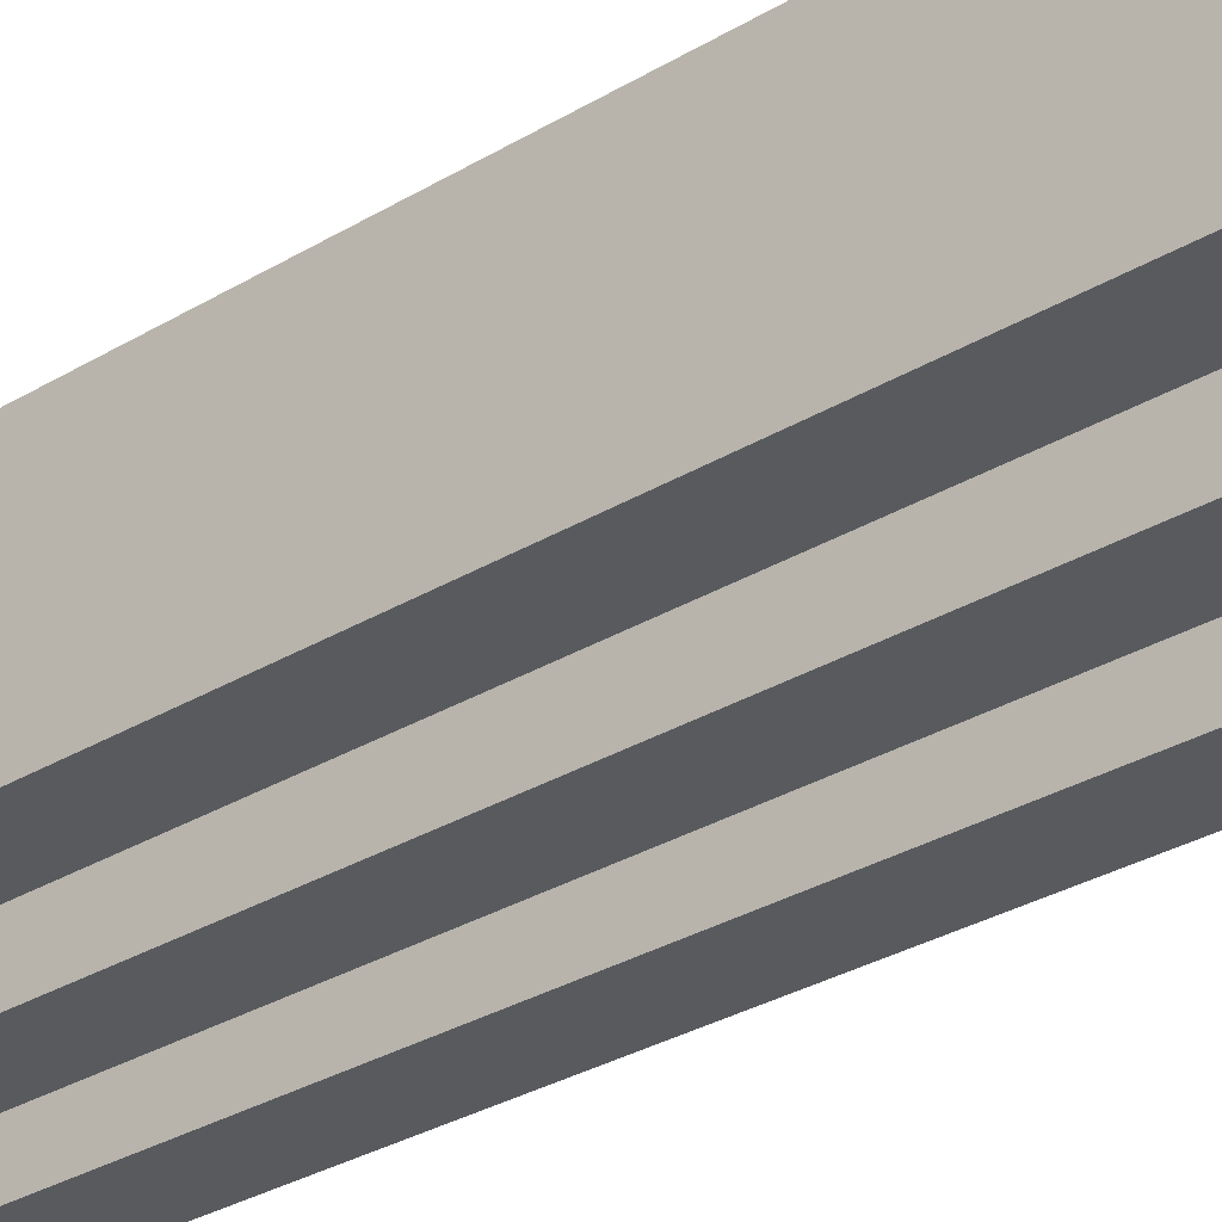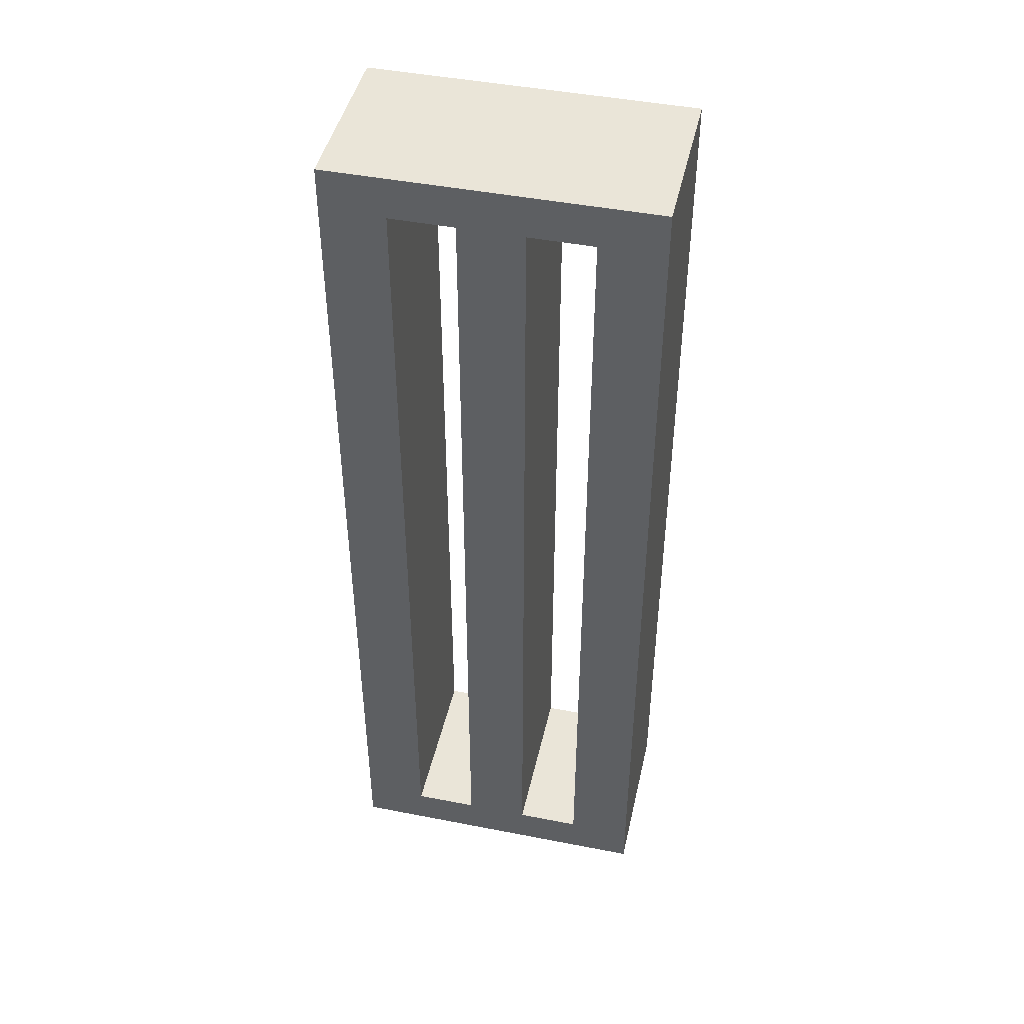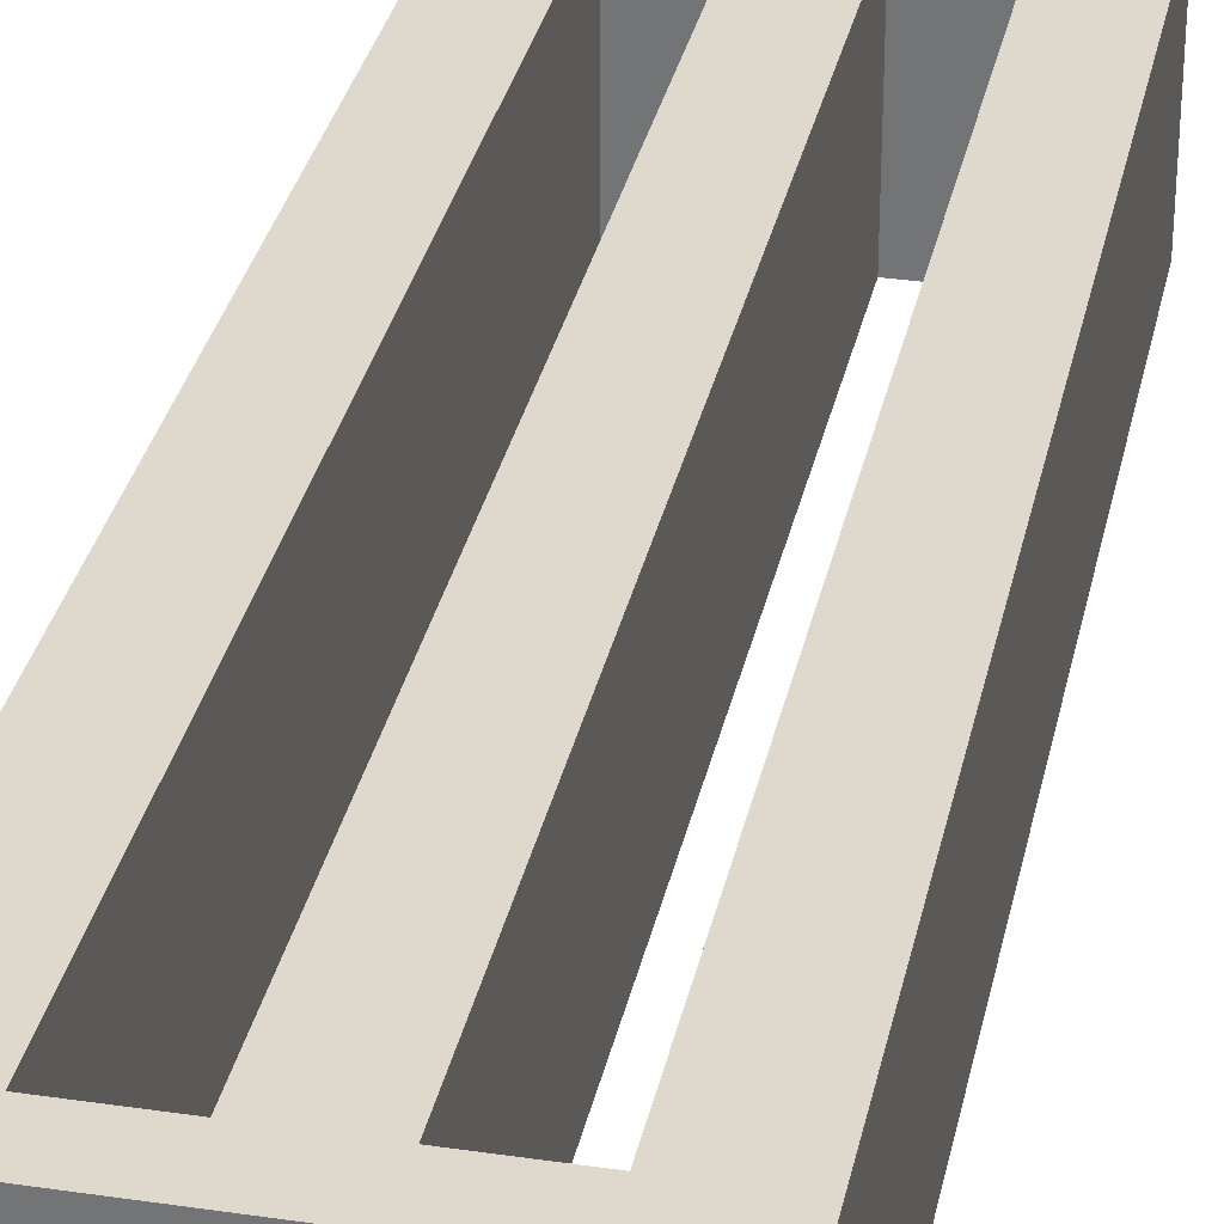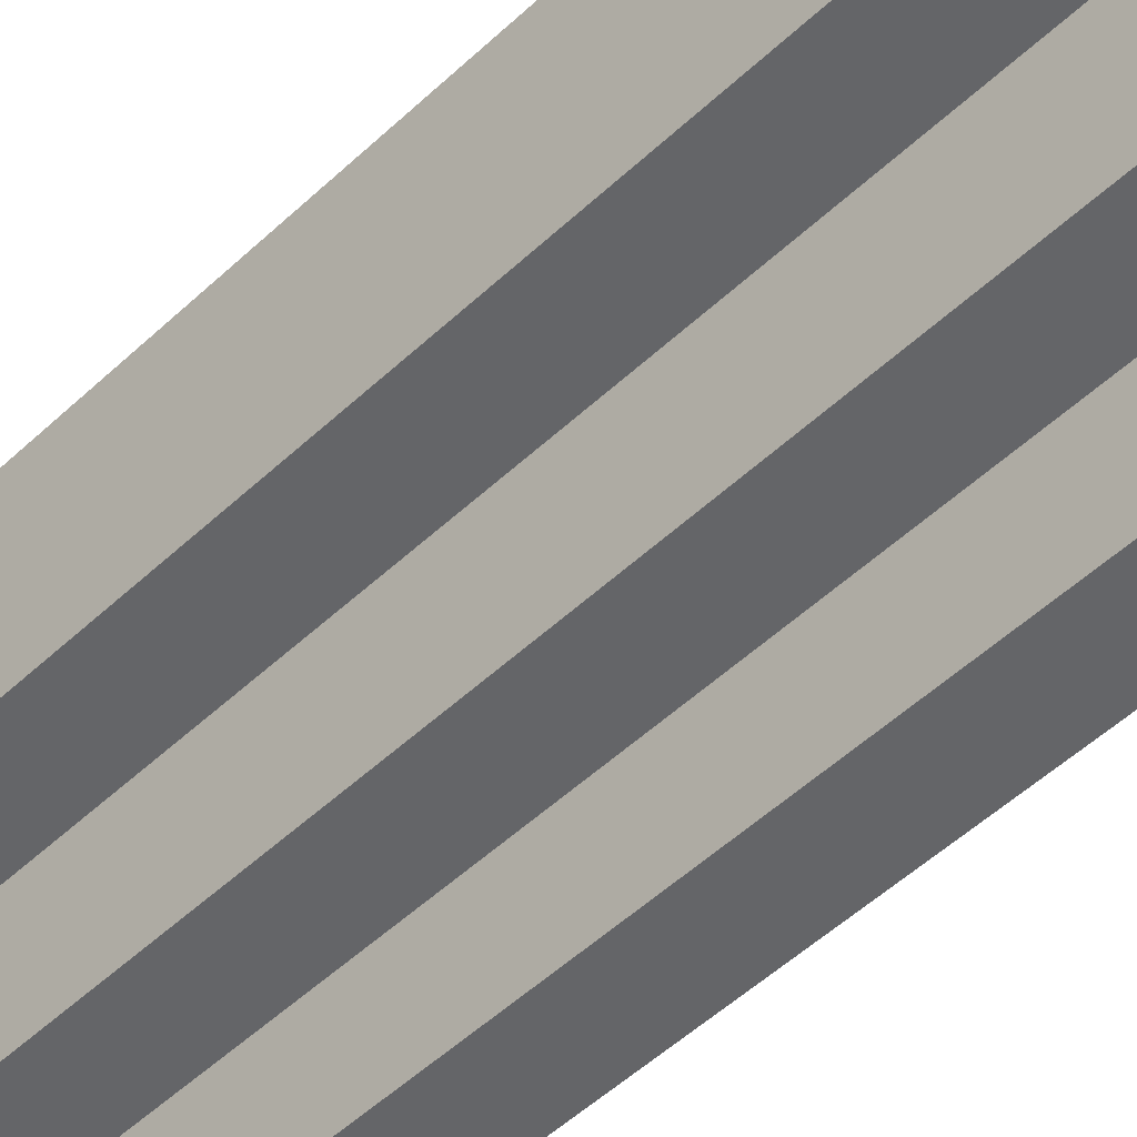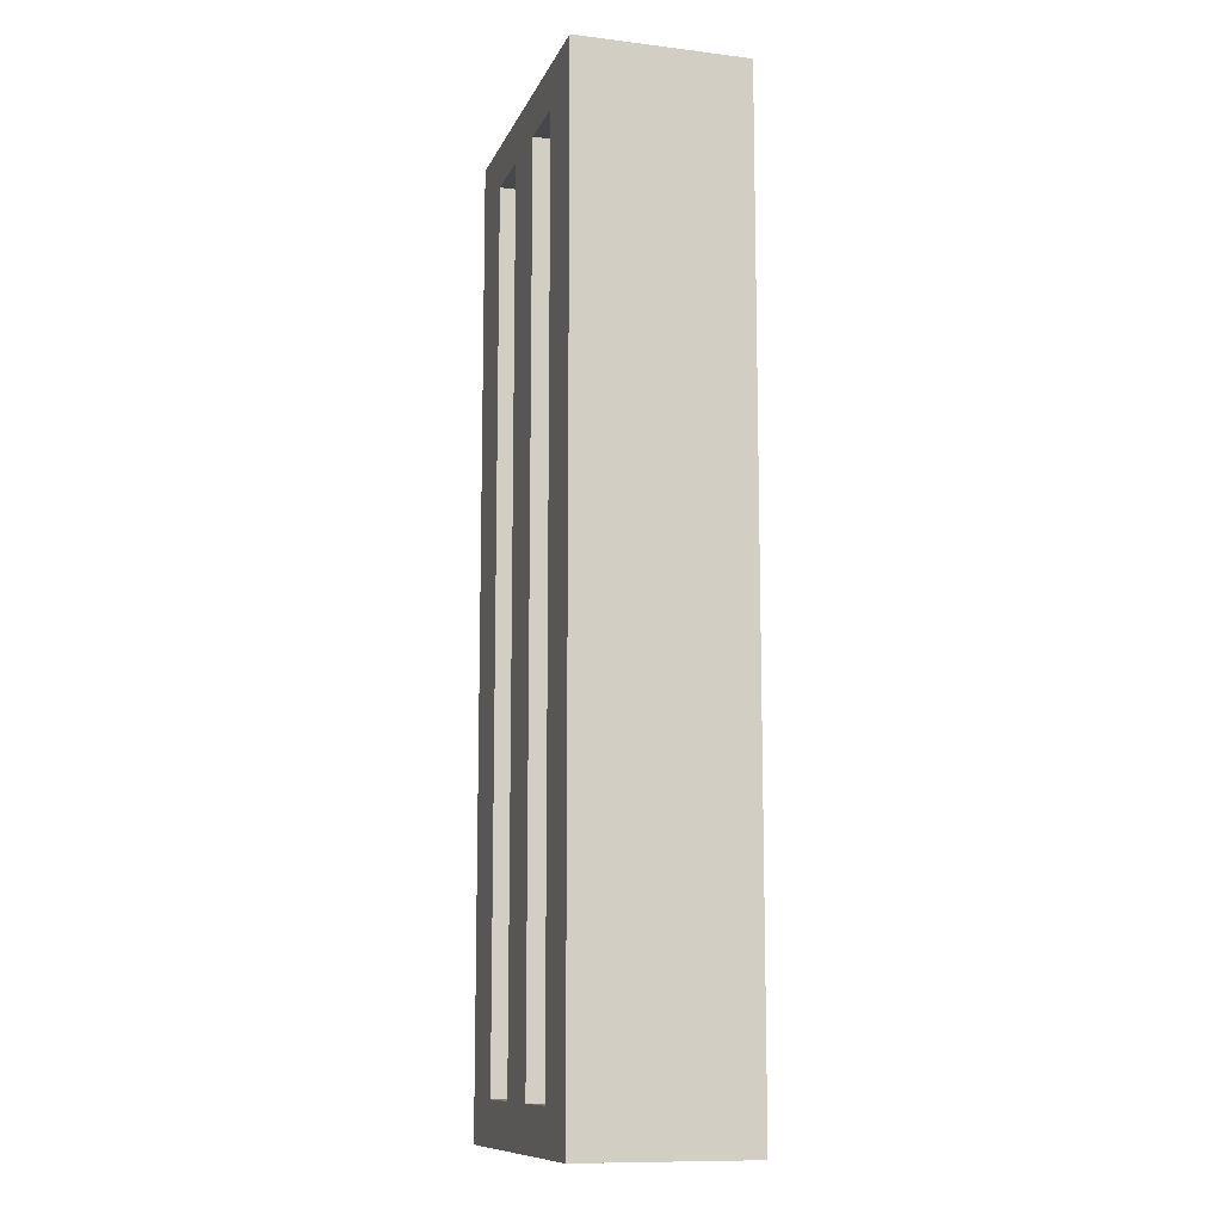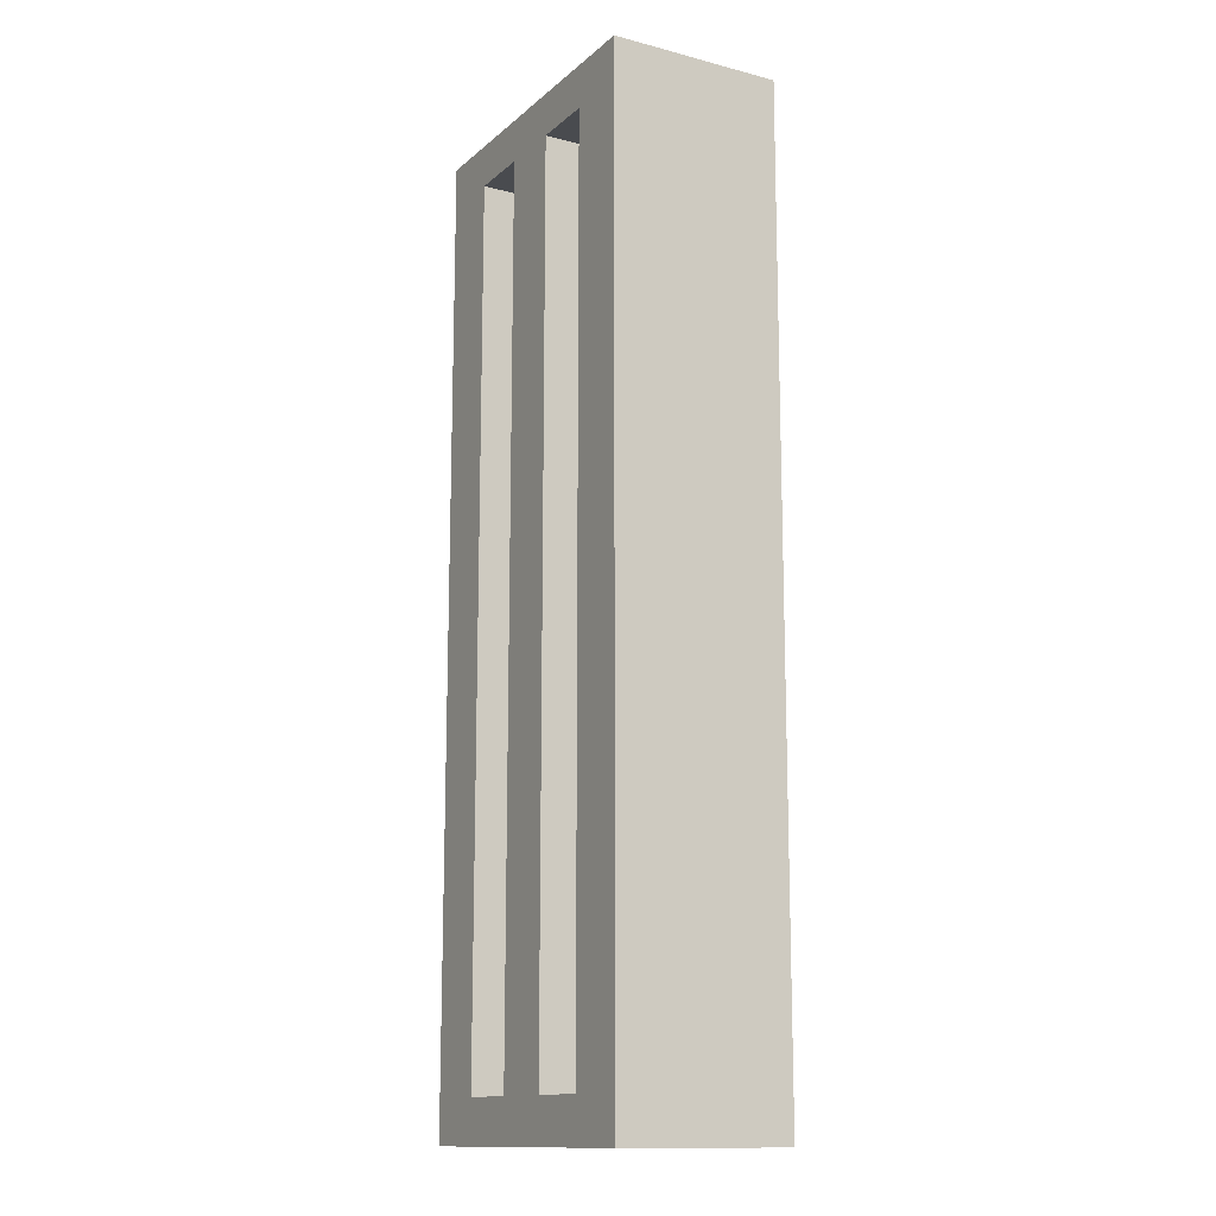
<metadata>
{"format":"obj","ext":"obj","renderer":"f3d","projection":"perspective","resolution":1024,"background":"white","views":[{"elev":-30.5,"azim":-48.9,"up":"+Y"},{"elev":45.4,"azim":-167.3,"up":"+Z"},{"elev":32.0,"azim":11.7,"up":"+Y"},{"elev":-51.6,"azim":-44.6,"up":"+Y"},{"elev":-11.1,"azim":73.4,"up":"+Z"},{"elev":-13.7,"azim":-119.8,"up":"+Z"}]}
</metadata>
<code>
o Cube
v 0.75 -0.4 -2.25
v 0.75 -0.4 2.25
v -0.75 -0.4 2.25
v -0.75 -0.4 -2.25
v 0.75 0.4 -2.25
v 0.75 0.4 2.25
v -0.75 0.4 2.25
v -0.75 0.4 -2.25
v 0.45 -0.4 -2.25
v 0.15 -0.4 -2.25
v -0.15 -0.4 -2.25
v -0.45 -0.4 -2.25
v 0.45 -0.4 2.25
v 0.15 -0.4 2.25
v -0.15 -0.4 2.25
v -0.45 -0.4 2.25
v 0.45 0.4 -2.25
v 0.15 0.4 -2.25
v -0.15 0.4 -2.25
v -0.45 0.4 -2.25
v 0.45 0.4 2.25
v 0.15 0.4 2.25
v -0.15 0.4 2.25
v -0.45 0.4 2.25
v -0.45 0.4 -2.05
v -0.15 0.4 -2.05
v 0.15 0.4 -2.05
v 0.45 0.4 -2.05
v -0.45 0.4 2.05
v -0.15 0.4 2.05
v 0.15 0.4 2.05
v 0.45 0.4 2.05
v 0.45 -0.4 -2.05
v 0.15 -0.4 -2.05
v -0.15 -0.4 -2.05
v -0.45 -0.4 -2.05
v 0.45 -0.4 2.05
v 0.15 -0.4 2.05
v -0.15 -0.4 2.05
v -0.45 -0.4 2.05
f 7 8 4 3
f 5 6 2 1
f 29 25 20 8 7 24
f 40 36 25 29
f 36 40 16 3 4 12
f 29 30 39 40
f 34 38 39 35
f 39 30 26 35
f 37 32 28 33
f 27 34 33 28
f 38 34 27 31
f 31 32 37 38
f 1 2 13 37 33 9
f 9 33 34 10
f 10 34 35 11
f 11 35 36 12
f 25 36 35 26
f 26 30 31 27
f 5 17 28 32 21 6
f 17 18 27 28
f 18 19 26 27
f 19 20 25 26
f 9 10 11 12 4 8 20 19 18 17 5 1
f 21 22 23 24 7 3 16 15 14 13 2 6
f 32 31 22 21
f 31 30 23 22
f 30 29 24 23
f 37 13 14 38
f 38 14 15 39
f 39 15 16 40

</code>
